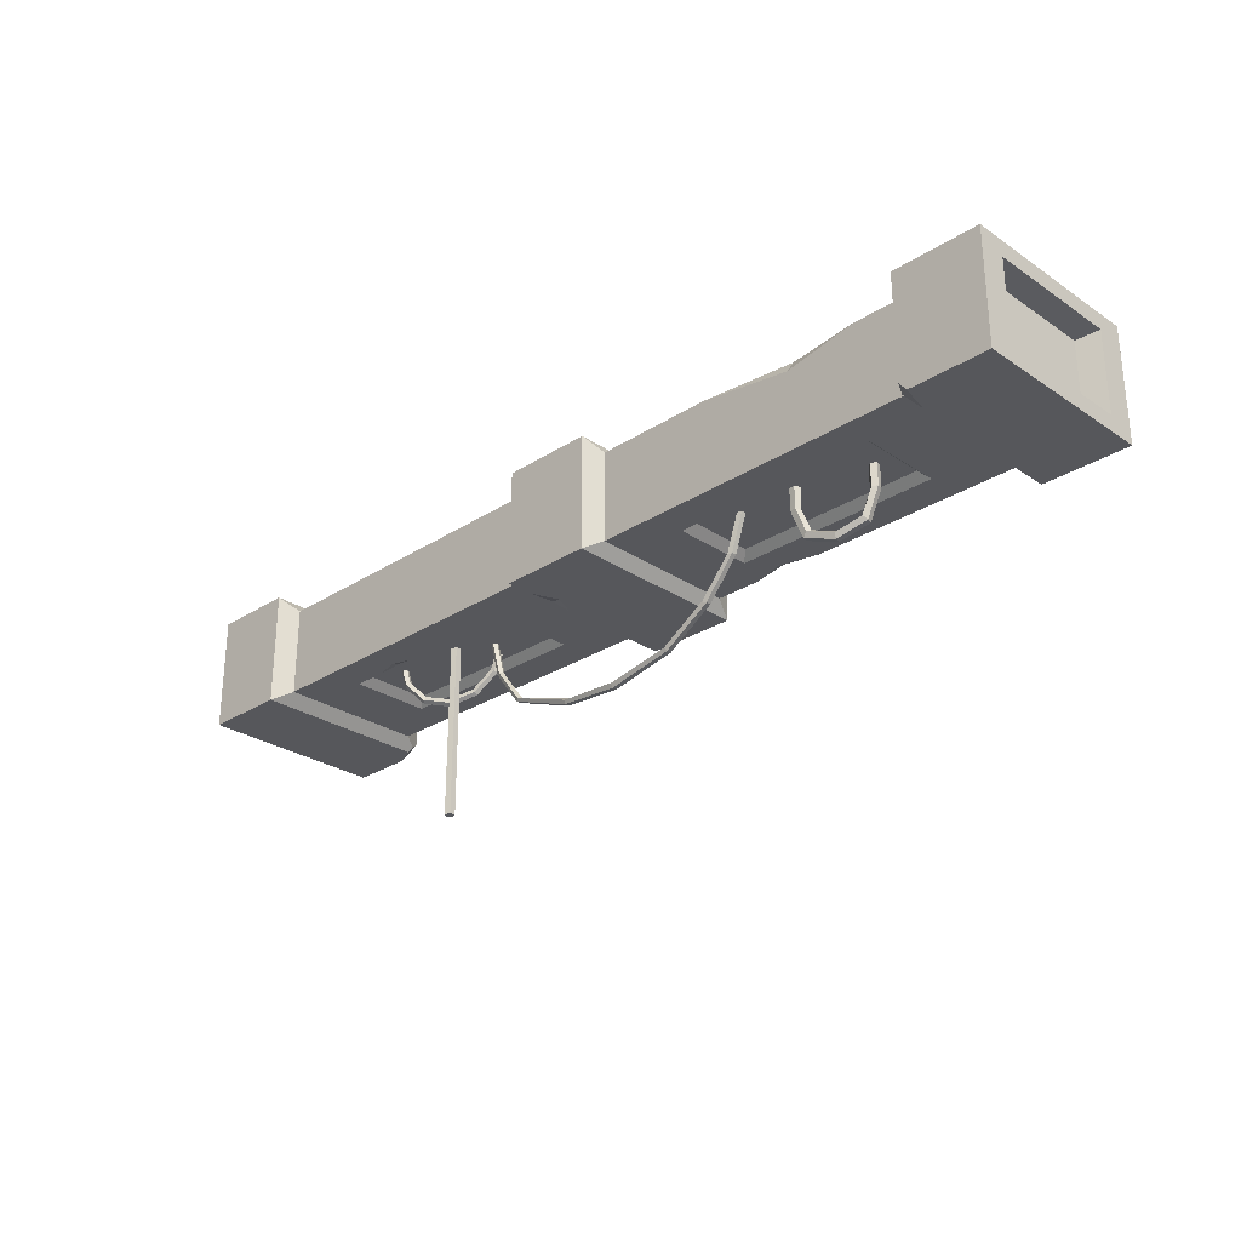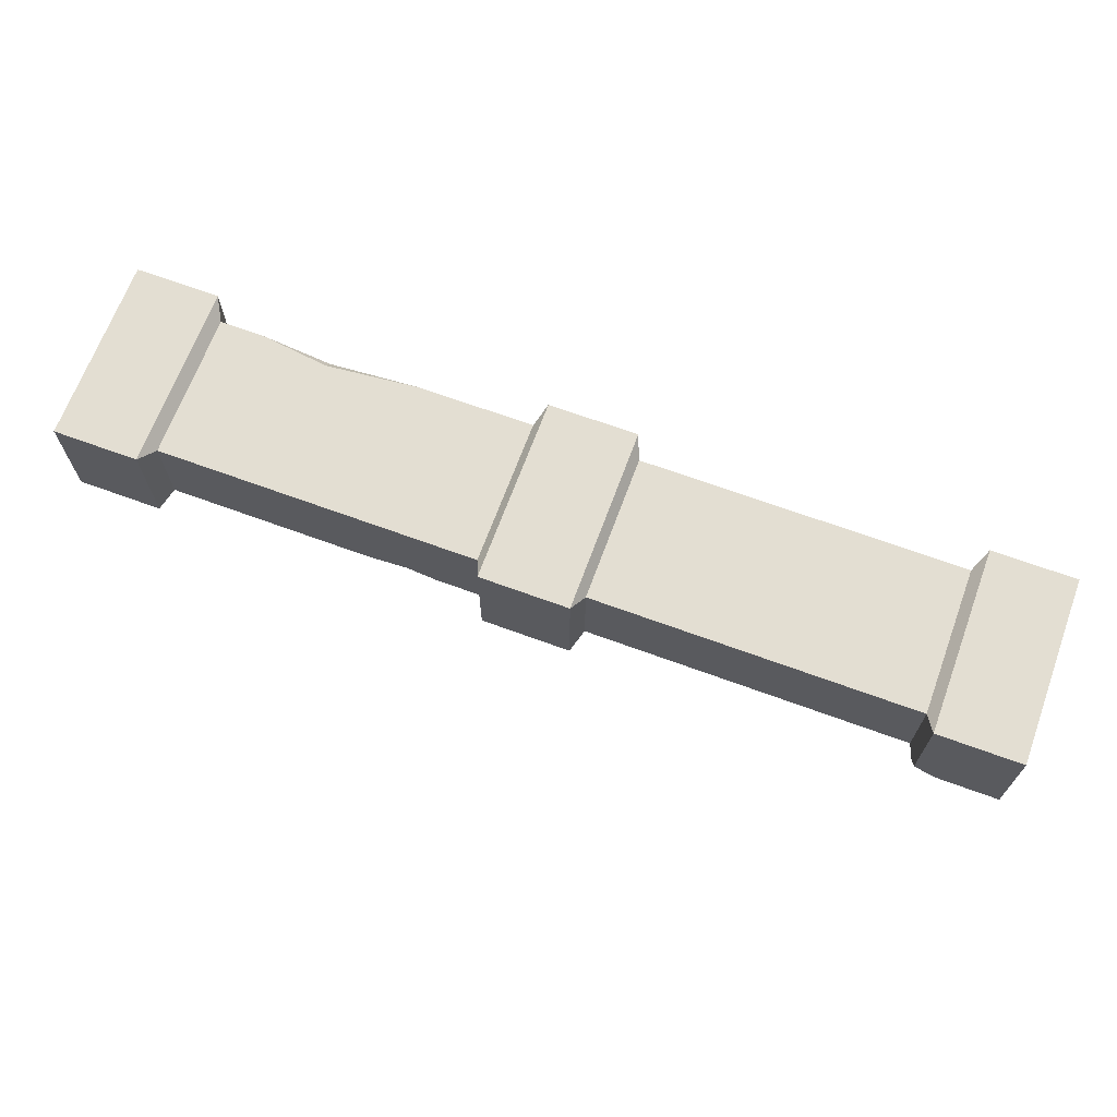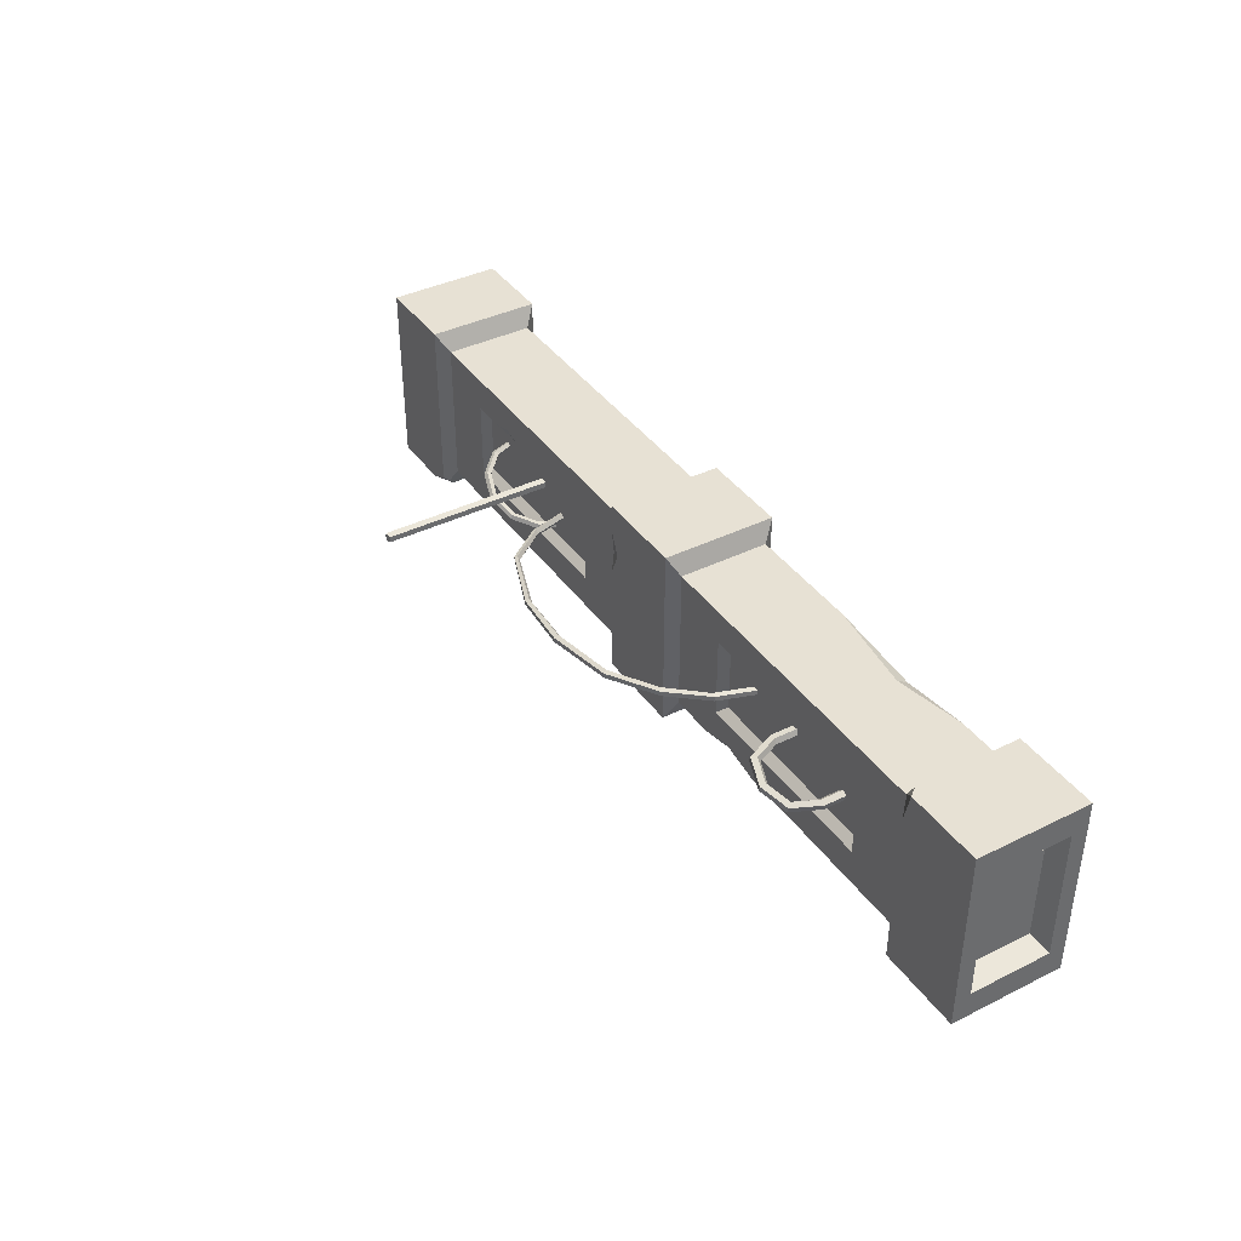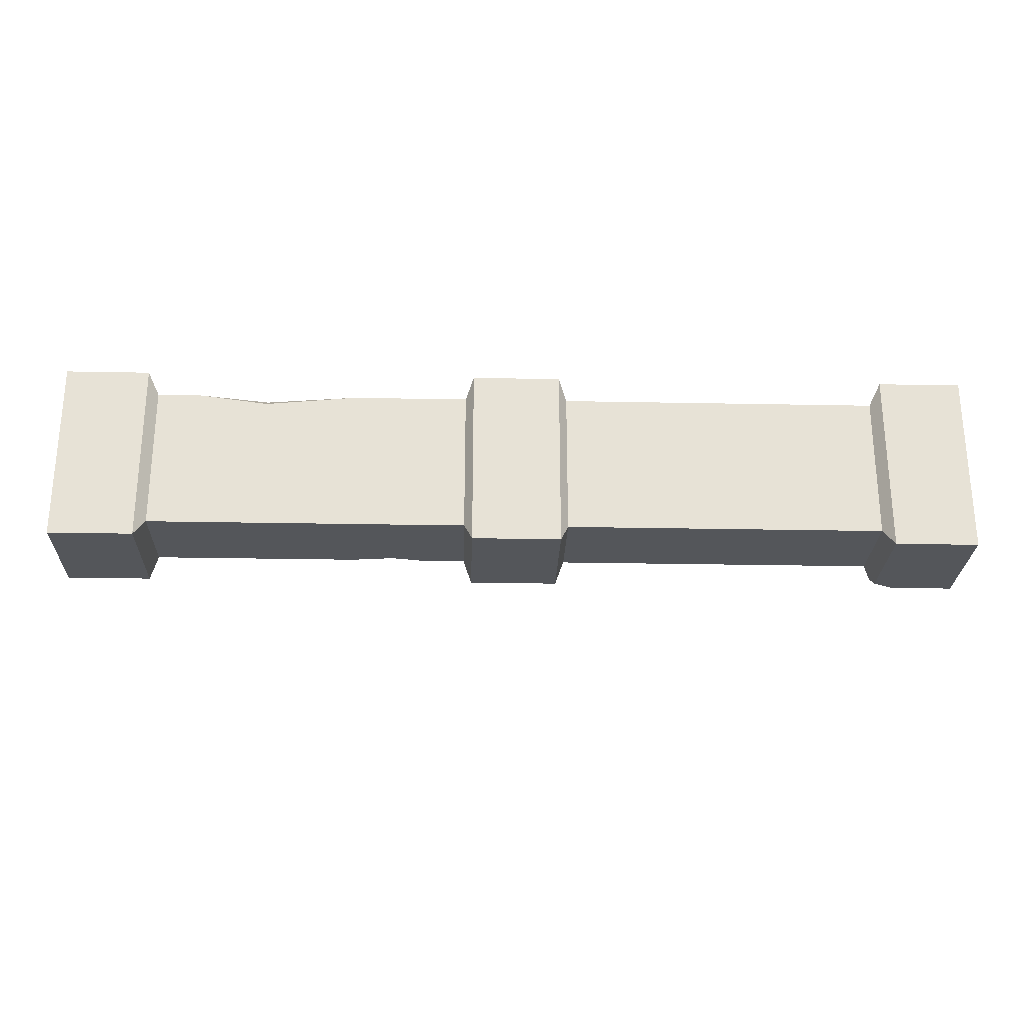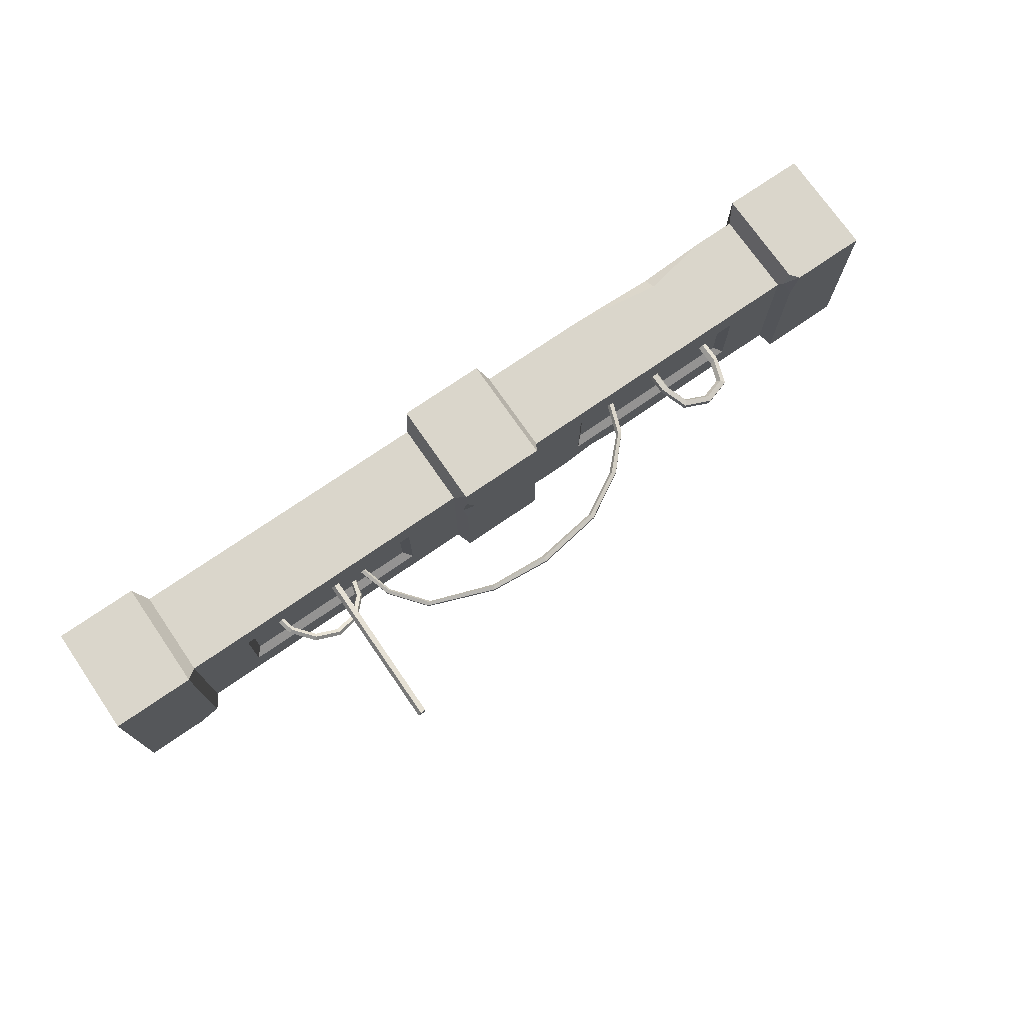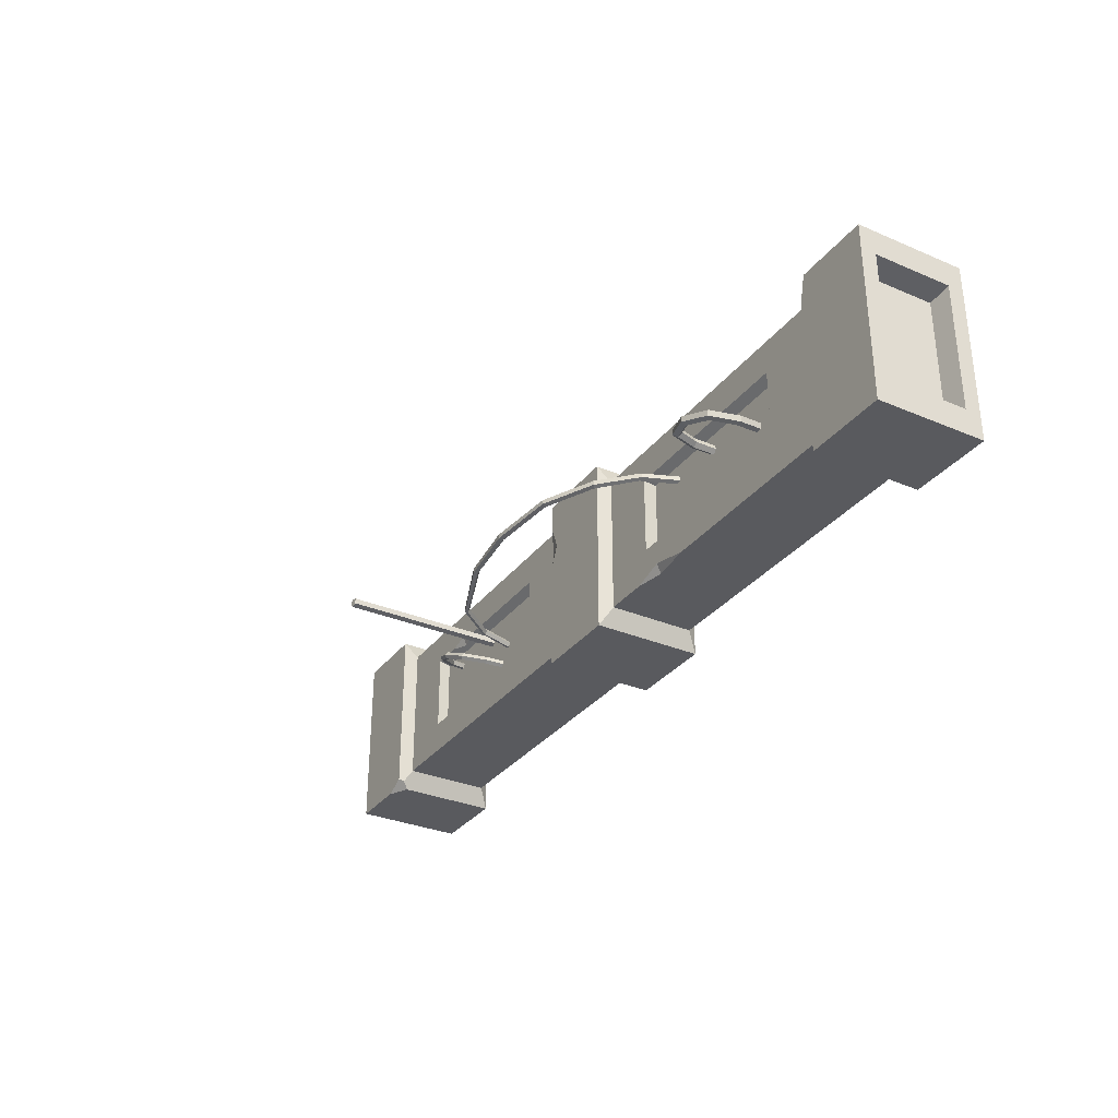
<metadata>
{"format":"obj","ext":"obj","renderer":"f3d","projection":"perspective","resolution":1024,"background":"white","views":[{"elev":-27.4,"azim":44.4,"up":"+Y"},{"elev":67.6,"azim":-159.8,"up":"+Y"},{"elev":39.4,"azim":58.4,"up":"+Z"},{"elev":-25.7,"azim":178.2,"up":"+Z"},{"elev":74.0,"azim":-34.6,"up":"+Z"},{"elev":-31.8,"azim":59.2,"up":"+Z"}]}
</metadata>
<code>
v 0 -1.9e-05 49.52
v 500 -1.9e-05 49.52
v 0 59.99 49.52
v 500 59.99 49.52
v 0 59.99 -49.52
v 500 59.99 -49.52
v 0 -1.9e-05 -49.52
v 500 -1.9e-05 -49.52
v 44.69 59.99 49.52
v 44.69 -1.9e-05 49.52
v 44.69 5.639 -49.52
v 44.69 59.99 -49.52
v 454.8 -1.9e-05 -49.52
v 458.6 -1.9e-05 49.52
v 454.8 59.99 49.52
v 454.8 59.99 -49.52
v 273.6 59.99 49.52
v 273.6 -1.9e-05 49.52
v 273.6 -1.9e-05 -49.52
v 273.6 59.99 -49.52
v 225.8 -1.9e-05 -49.52
v 225.8 -1.9e-05 49.52
v 225.8 59.99 49.52
v 225.8 59.99 -49.52
v 277.9 53.67 39.09
v 277.9 6.318 39.09
v 449.5 6.318 39.09
v 449.5 53.67 39.09
v 277.9 53.67 -39.09
v 449.5 53.67 -39.09
v 277.9 6.318 -39.09
v 449.5 6.318 -39.09
v 49.94 53.67 39.09
v 49.94 6.318 39.09
v 221.5 6.318 39.09
v 221.5 53.67 39.09
v 49.94 6.318 -39.09
v 221.5 6.318 -39.09
v 49.94 53.67 -39.09
v 221.5 53.67 -39.09
v 309.7 6.318 21.3
v 309.7 6.318 -21.3
v 417.8 6.318 -21.3
v 417.8 6.318 21.3
v 81.65 6.318 21.3
v 81.65 6.318 -21.3
v 189.8 6.318 -21.3
v 189.8 6.318 21.3
v 314 10.53 17.16
v 314 10.53 -17.16
v 413.4 10.53 -17.16
v 413.4 10.53 17.16
v 86.04 10.53 17.16
v 86.04 10.53 -17.16
v 185.4 10.53 -17.16
v 185.4 10.53 17.16
v 366.1 20.45 5.775
v 363.5 20.45 7.361
v 364.2 20.45 10.34
v 367.2 20.45 10.59
v 368.4 20.45 7.772
v 366.1 -1.162 5.762
v 363.4 -0.9922 7.363
v 364.1 -0.9922 10.34
v 367.2 -1.162 10.6
v 368.4 -1.27 7.768
v 383.9 -18.51 1.569
v 384.1 -21.46 2.5
v 384.8 -21.46 5.483
v 385 -18.51 6.415
v 384.5 -16.7 3.992
v 369.1 -16.33 6.034
v 369.8 -16.33 9.018
v 372 -14.03 9.491
v 372.6 -12.61 6.781
v 370.8 -14.03 4.638
v 401.7 20.45 -2.608
v 404.8 20.45 -2.354
v 405.5 20.45 0.6231
v 402.8 20.45 2.209
v 400.5 20.45 0.2122
v 401.7 -1.162 -2.616
v 404.8 -0.9922 -2.36
v 405.5 -0.9922 0.6213
v 402.8 -1.162 2.221
v 400.5 -1.27 0.2158
v 399.1 -16.33 -1.035
v 399.8 -16.33 1.95
v 398.1 -14.03 3.346
v 396.3 -12.61 1.203
v 396.9 -14.03 -1.507
v 165.2 -7.992 -4.498
v 163.5 -8.772 -3.848
v 163.3 -8.772 -1.421
v 164.9 -7.992 -0.5518
v 166 -7.518 -2.459
v 327.1 -8.145 6.266
v 329.4 -8.145 7.182
v 329.2 -8.145 9.609
v 326.8 -8.145 10.21
v 325.5 -8.145 8.144
v 310 -25.3 9.097
v 308.9 -24.58 7.04
v 310.3 -25.3 5.15
v 312.4 -26.48 6.051
v 312.2 -26.48 8.478
v 285.1 -39 7.439
v 284.8 -37.75 5.438
v 285.3 -39 3.492
v 286.1 -41.04 4.304
v 285.9 -41.04 6.731
v 248.7 -43.88 5.022
v 248.6 -42.44 3.033
v 249 -43.88 1.076
v 249.2 -46.24 1.851
v 249 -46.24 4.278
v 215.8 -40.94 2.835
v 216.5 -39.78 0.8946
v 216.1 -40.94 -1.112
v 215.1 -42.75 -0.4148
v 214.9 -42.75 2.012
v 180.1 -27.4 0.4614
v 181.2 -26.77 -1.451
v 180.4 -27.4 -3.485
v 178.8 -28.4 -2.831
v 178.6 -28.4 -0.404
v 158.5 14.88 -4.943
v 156.4 14.88 -4.319
v 156.2 14.88 -1.892
v 158.2 14.88 -0.9967
v 159.6 14.88 -2.888
v 335.5 14.88 6.825
v 337.8 14.88 7.741
v 337.6 14.88 10.17
v 335.2 14.88 10.77
v 333.9 14.88 8.703
v 140 36.01 4.742
v 142.9 36.01 5.687
v 142.9 36.01 8.746
v 140 36.01 9.691
v 138.2 36.01 7.217
v 140 -79.58 4.732
v 142.9 -79.41 5.685
v 142.9 -79.41 8.748
v 140 -79.58 9.702
v 138.2 -79.69 7.217
v 140.8 -79.53 7.217
v 101.1 15.55 8.058
v 103.4 15.55 7.823
v 104.3 15.55 9.939
v 102.6 15.55 11.48
v 100.6 15.55 10.32
v 152.8 15.55 -14.8
v 151.1 15.55 -13.24
v 152 15.55 -11.12
v 154.3 15.55 -11.36
v 154.8 15.55 -13.63
v 153 15.55 -12.83
v 148.7 2.476 -9.681
v 147.8 2.476 -11.8
v 149.3 1.45 -13.25
v 151.2 0.8271 -12.03
v 150.8 1.45 -9.817
v 140 -6.989 -5.815
v 139 -6.989 -7.932
v 139.8 -8.867 -9.064
v 141.3 -10.02 -7.642
v 141.3 -8.867 -5.631
v 128.1 -10.42 -0.5554
v 127.1 -10.42 -2.673
v 126.9 -12.63 -3.352
v 127.7 -13.99 -1.654
v 128.4 -12.63 0.07828
v 116.2 -6.895 4.694
v 115.3 -6.895 2.577
v 114 -8.824 2.354
v 114.1 -10.02 4.333
v 115.5 -8.824 5.782
v 107.5 2.641 8.534
v 106.6 2.641 6.417
v 104.5 1.523 6.53
v 104.2 0.831 8.716
v 106.1 1.523 9.955
v 454.8 4.891 49.52
v 451.4 4.075 42.79
v 454.8 -1.9e-05 33.03
v 302.3 6.318 -39.09
v 340.4 6.318 -39.09
v 319.2 6.318 -34.22
v 318.2 9.163 -39.09
v 33.42 -1.9e-05 -49.52
v 44.69 -1.9e-05 -44.14
v 46.72 2.435 -45.5
v 225.8 -1.9e-05 9.615
v 225.8 -1.9e-05 35.64
v 231.1 -1.9e-05 22.14
v 224.3 2.259 19.66
v 339.9 53.67 39.09
v 426.2 53.67 39.09
v 389.2 46.62 39.09
v 388.9 53.67 34.24
v 99.6 6.318 21.3
v 121.6 6.318 21.3
v 111.1 8.659 19
v 111.1 6.318 24.33
v 500 8.564 -35.38
v 500 8.564 35.38
v 500 51.42 -35.38
v 500 51.42 35.38
v 0 8.564 -35.38
v 0 8.564 35.38
v 0 51.42 35.38
v 0 51.42 -35.38
v 488.8 10.59 -32.04
v 488.8 10.59 32.04
v 488.8 49.4 -32.04
v 488.8 49.4 32.04
v 10.61 10.59 -32.04
v 10.61 10.59 32.04
v 10.61 49.4 32.04
v 10.61 49.4 -32.04
f 25 26 200 198
f 30 201 199 28
f 190 29 30
f 49 50 51 52
f 215 214 216 217
f 218 219 220 221
f 33 34 35 36
f 53 54 55 56
f 37 39 40 38
f 39 33 36 40
f 1 10 9 3
f 7 191 192 10 1
f 5 12 11 191 7
f 3 9 12 5
f 16 15 4 6
f 13 16 6 8
f 18 17 23 22
f 19 196 194 21
f 20 19 21 24
f 17 20 24 23
f 17 18 26 25
f 14 184 185
f 20 17 25 29
f 15 16 30 28
f 19 20 29 31
f 16 13 32 30
f 18 19 31 26
f 185 186 14
f 9 10 34 33
f 22 23 36 35
f 10 192 193 37 34
f 35 197 195 22
f 24 21 38 40
f 12 9 33 39
f 23 24 40 36
f 26 31 42 41
f 43 189 188 32
f 32 27 44 43
f 27 26 41 44
f 34 37 46 45
f 37 38 47 46
f 38 35 48 47
f 35 34 205
f 41 42 50 49
f 42 43 51 50
f 43 44 52 51
f 44 41 49 52
f 45 46 54 53
f 46 47 55 54
f 47 48 56 55
f 56 204 53
f 57 62 63 58
f 58 63 64 59
f 64 65 60 59
f 60 65 66 61
f 61 66 62 57
f 76 67 68 72
f 72 68 69 73
f 73 69 70 74
f 74 70 71 75
f 75 71 67 76
f 63 72 73 64
f 64 73 74 65
f 65 74 75 66
f 66 75 76 62
f 62 76 72 63
f 77 78 83 82
f 78 79 84 83
f 84 79 80 85
f 80 81 86 85
f 81 77 82 86
f 91 87 68 67
f 87 88 69 68
f 88 89 70 69
f 89 90 71 70
f 90 91 67 71
f 83 84 88 87
f 84 85 89 88
f 85 86 90 89
f 86 82 91 90
f 82 83 87 91
f 92 124 125 93
f 93 125 126 94
f 126 122 95 94
f 95 122 123 96
f 96 123 124 92
f 102 100 101 103
f 104 103 101 97
f 105 104 97 98
f 106 105 98 99
f 99 100 102 106
f 107 102 103 108
f 109 108 103 104
f 110 109 104 105
f 111 110 105 106
f 106 102 107 111
f 112 107 108 113
f 114 113 108 109
f 115 114 109 110
f 116 115 110 111
f 111 107 112 116
f 117 112 113 118
f 119 118 113 114
f 120 119 114 115
f 121 120 115 116
f 116 112 117 121
f 122 117 118 123
f 124 123 118 119
f 125 124 119 120
f 126 125 120 121
f 121 117 122 126
f 92 93 128 127
f 93 94 129 128
f 94 95 130 129
f 95 96 131 130
f 96 92 127 131
f 98 97 132 133
f 99 98 133 134
f 100 99 134 135
f 101 100 135 136
f 97 101 136 132
f 137 138 143 142
f 138 139 144 143
f 144 139 140 145
f 140 141 146 145
f 141 137 142 146
f 142 143 147
f 143 144 147
f 144 145 147
f 145 146 147
f 146 142 147
f 148 149 180 181
f 149 150 179 180
f 183 179 150 151
f 151 152 182 183
f 152 148 181 182
f 153 154 158
f 154 155 158
f 155 156 158
f 156 157 158
f 157 153 158
f 160 159 155 154
f 161 160 154 153
f 162 161 153 157
f 163 162 157 156
f 155 159 163 156
f 165 164 159 160
f 166 165 160 161
f 167 166 161 162
f 168 167 162 163
f 163 159 164 168
f 170 169 164 165
f 171 170 165 166
f 172 171 166 167
f 173 172 167 168
f 168 164 169 173
f 175 174 169 170
f 176 175 170 171
f 177 176 171 172
f 178 177 172 173
f 173 169 174 178
f 180 179 174 175
f 181 180 175 176
f 182 181 176 177
f 183 182 177 178
f 178 174 179 183
f 185 184 15 28 27
f 13 186 185 27 32
f 14 186 13 8 2
f 15 184 14 2 4
f 190 189 187
f 188 189 190
f 192 191 11
f 193 192 11
f 193 11 12 39 37
f 197 196 195
f 194 196 197
f 201 200 199
f 198 200 201
f 29 25 198 201
f 29 201 30
f 200 27 28 199
f 200 26 27
f 31 187 189 42
f 42 189 43
f 190 30 32 188
f 31 29 190 187
f 196 18 22 195
f 19 18 196
f 21 194 197 38
f 38 197 35
f 205 204 203
f 202 204 205
f 48 203 204 56
f 53 204 202 45
f 205 34 45 202
f 35 205 203 48
f 2 8 206 207
f 8 6 208 206
f 6 4 209 208
f 4 2 207 209
f 7 1 211 210
f 1 3 212 211
f 3 5 213 212
f 5 7 210 213
f 207 206 214 215
f 206 208 216 214
f 208 209 217 216
f 209 207 215 217
f 210 211 219 218
f 211 212 220 219
f 212 213 221 220
f 213 210 218 221

</code>
